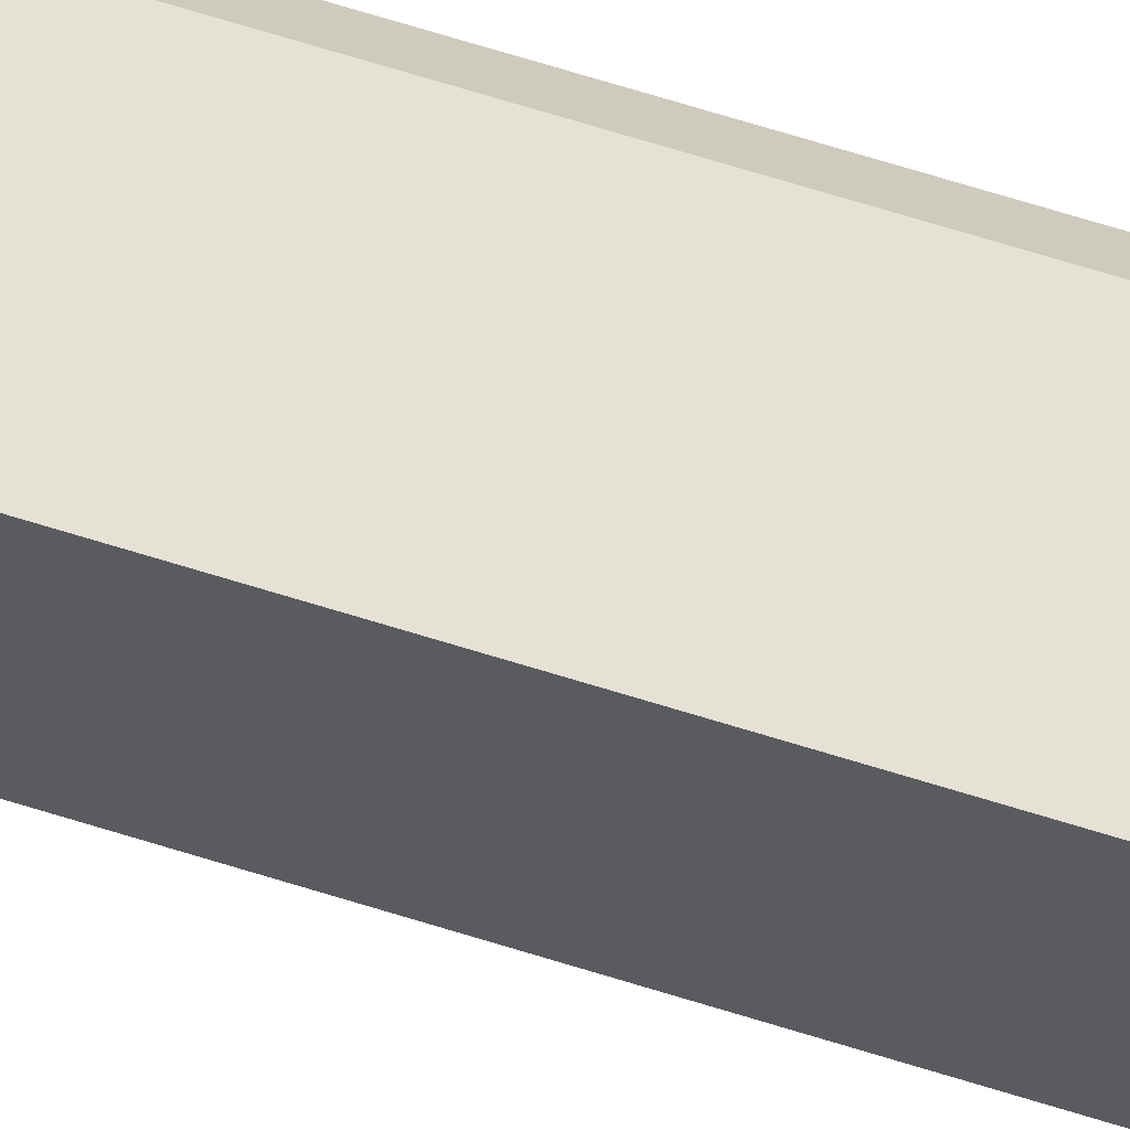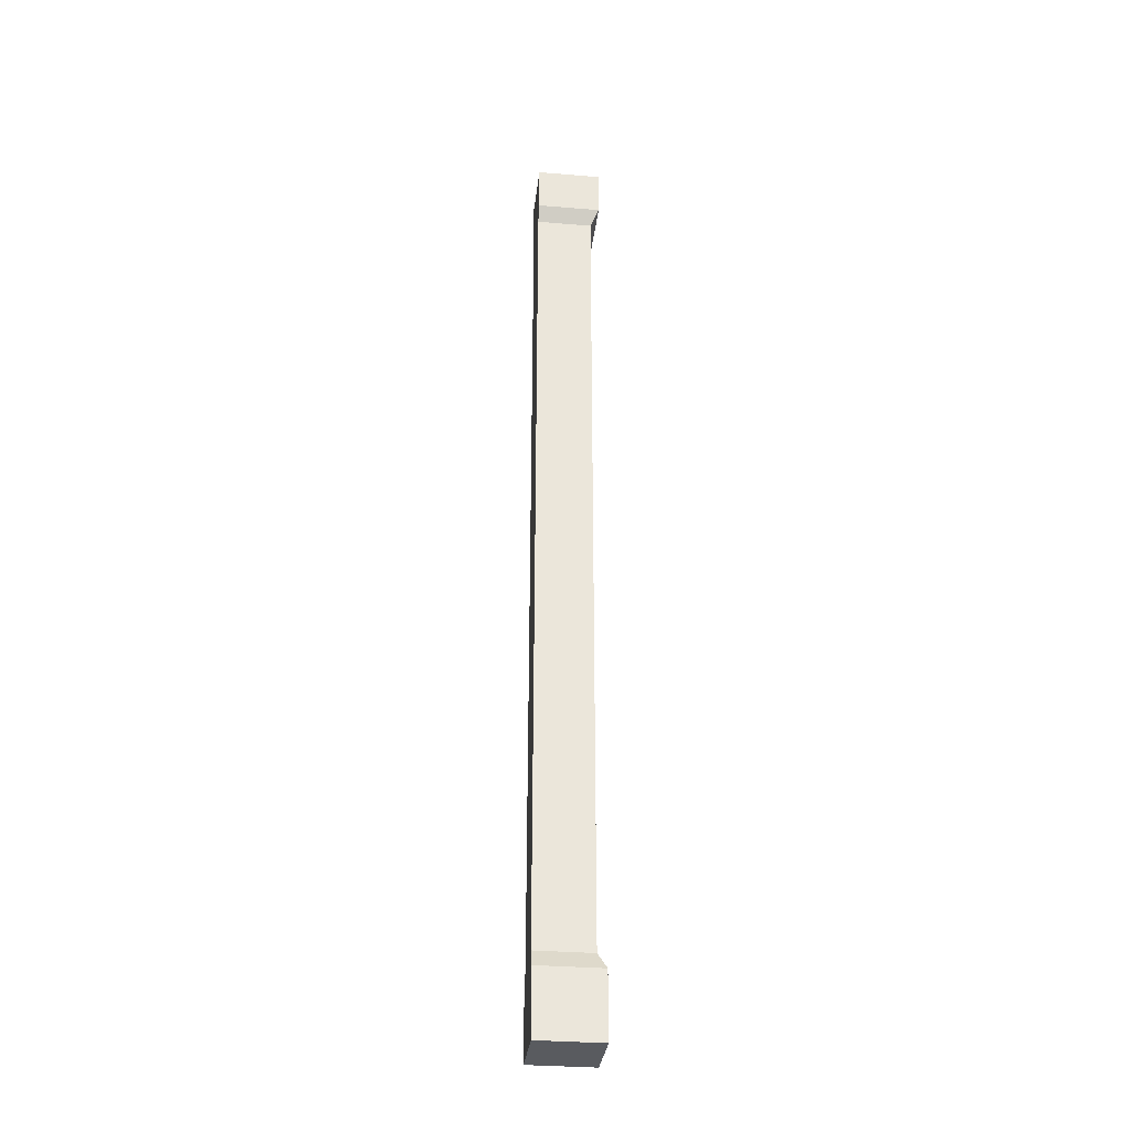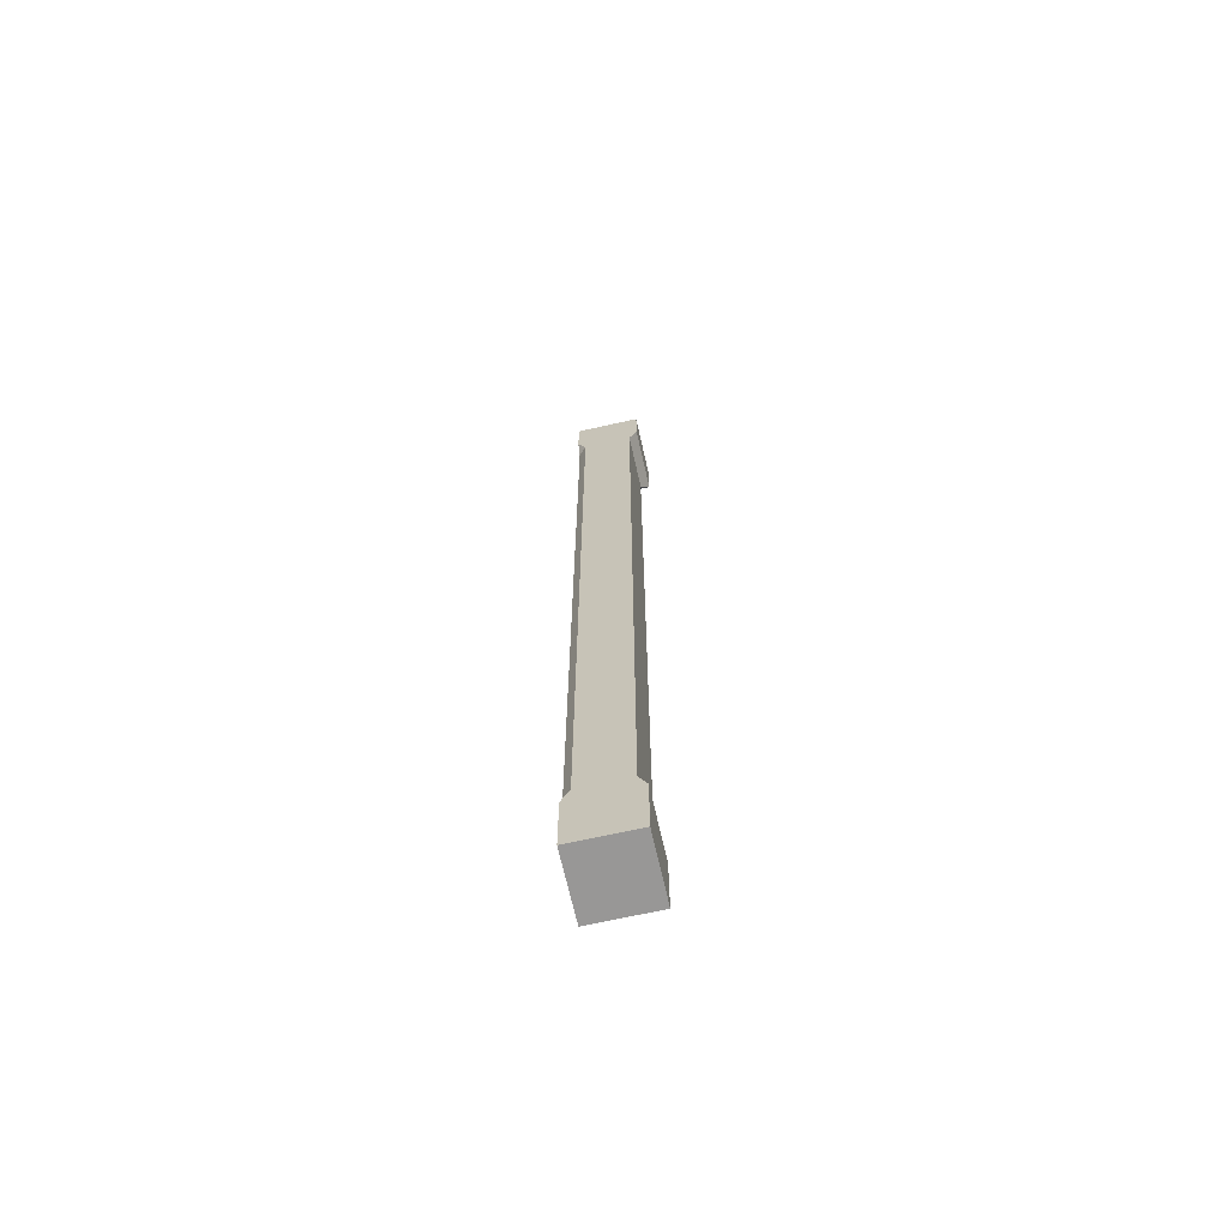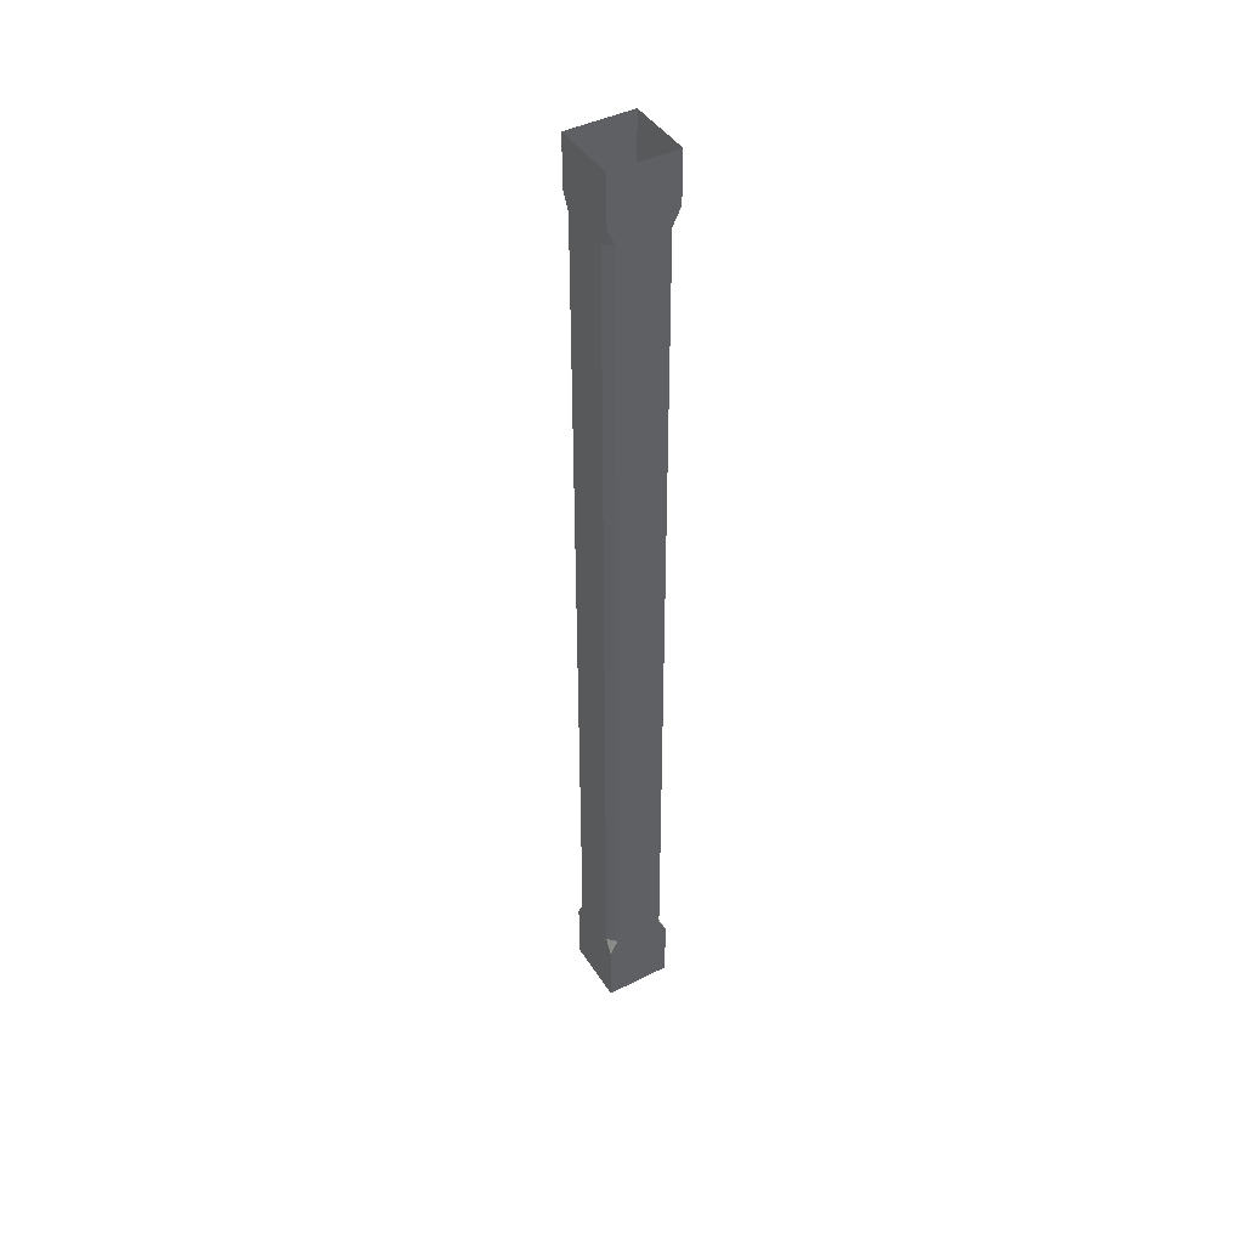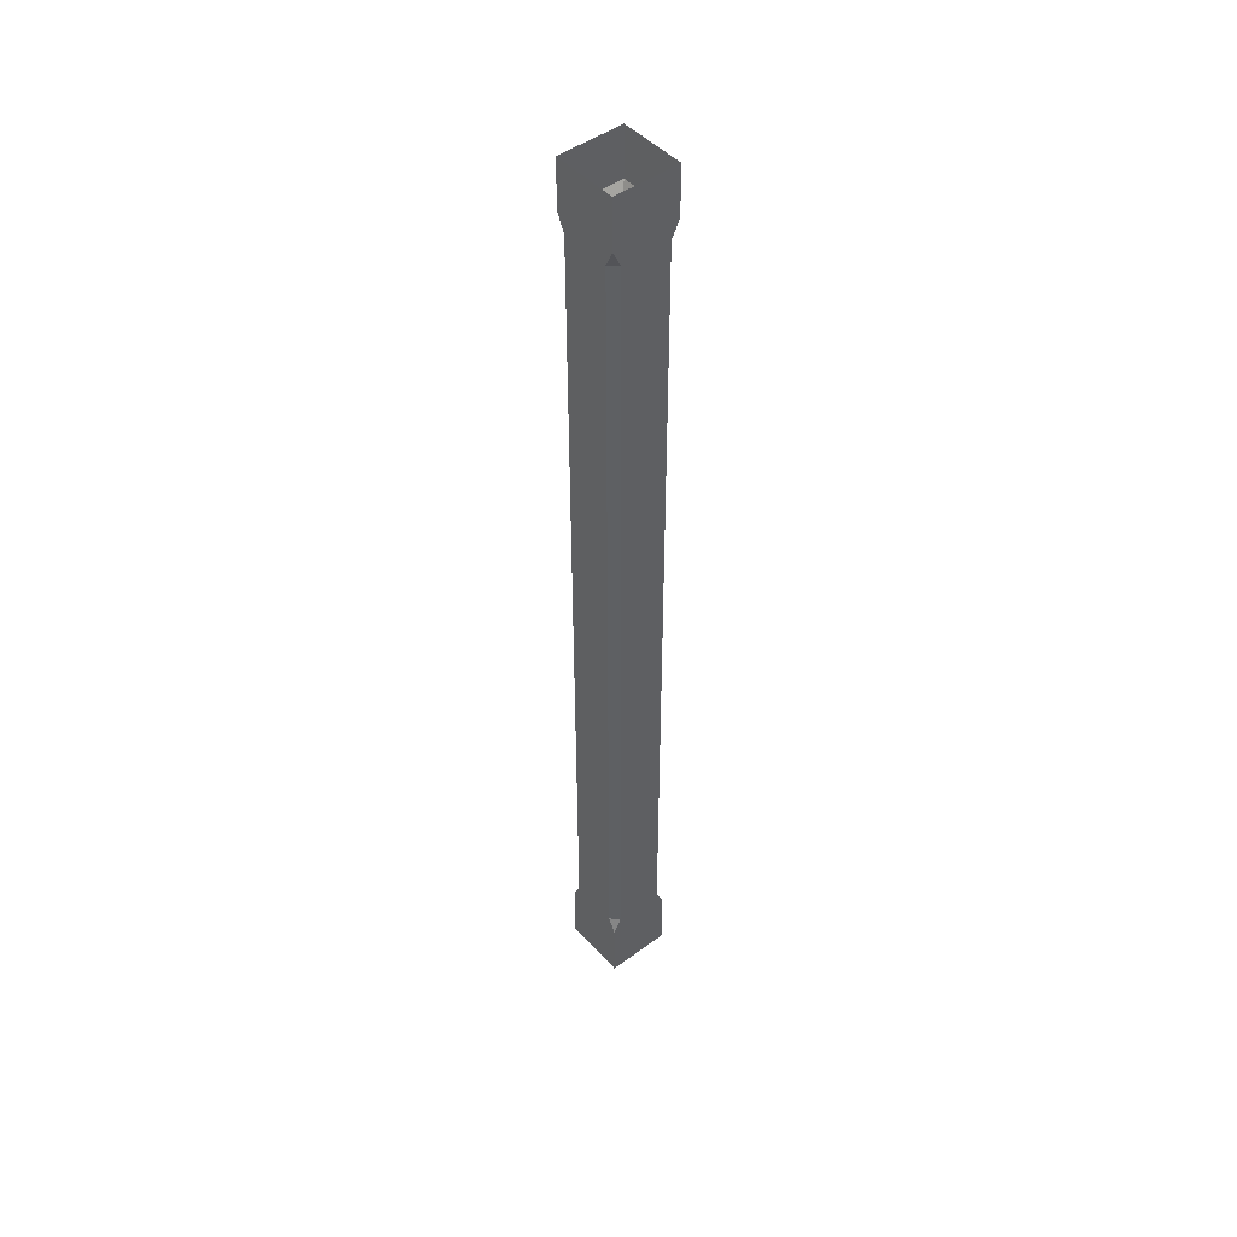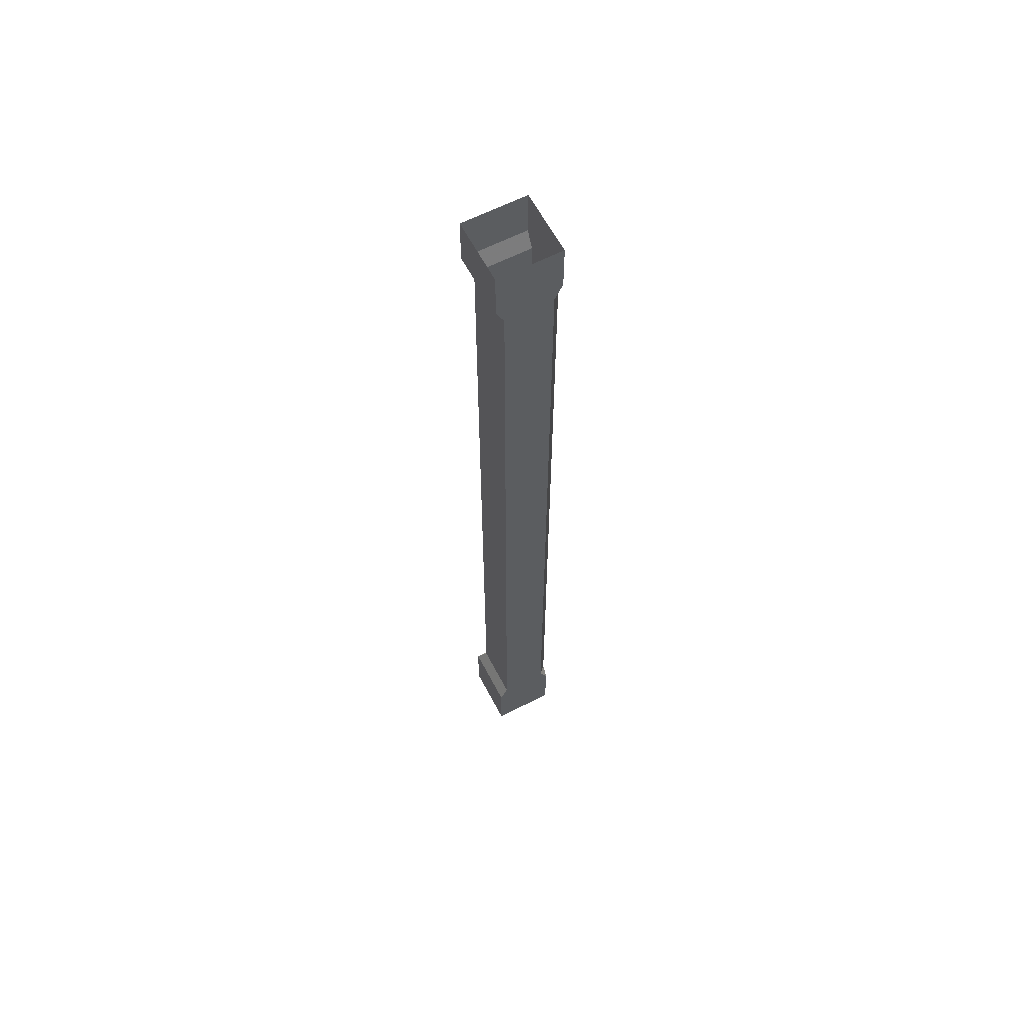
<metadata>
{"format":"obj","ext":"obj","renderer":"f3d","projection":"perspective","resolution":1024,"background":"white","views":[{"elev":64.6,"azim":107.8,"up":"+Z"},{"elev":-32.3,"azim":83.4,"up":"+Y"},{"elev":-68.3,"azim":12.7,"up":"+Y"},{"elev":43.7,"azim":-30.6,"up":"+Y"},{"elev":46.9,"azim":-39.7,"up":"+Y"},{"elev":61.9,"azim":-117.6,"up":"+Y"}]}
</metadata>
<code>
v -0.375 -1.75 0.5
v -0.375 -1.875 0.5
v -0.375 -1.875 0.375
v -0.375 -1.75 0.375
v -0.3906 -1.719 0.5
v -0.4844 -1.719 0.5
v -0.5 -1.75 0.5
v -0.5 -1.875 0.5
v -0.5 -1.875 0.375
v -0.5 -1.75 0.375
v -0.3906 -1.719 0.3906
v -0.3906 -0.125 0.5
v -0.4844 -0.125 0.5
v -0.5 -0.125 0.4844
v -0.5 -1.719 0.4844
v -0.5 -1.719 0.3906
v -0.3906 -0.125 0.3906
v -0.375 -0.09375 0.5
v -0.5 -0.09375 0.5
v -0.5 -0.09375 0.375
v -0.5 -0.125 0.3906
v -0.375 -0.09375 0.375
v -0.375 0 0.5
v -0.5 0 0.5
v -0.5 0 0.375
v -0.375 0 0.375
f 1 2 3
f 1 3 4
f 1 5 6
f 1 6 7
f 1 7 2
f 2 7 8
f 2 8 3
f 3 8 9
f 3 9 4
f 4 9 10
f 5 12 13
f 5 13 6
f 7 15 16
f 7 16 10
f 7 10 8
f 8 10 9
f 12 18 19
f 12 19 13
f 14 19 20
f 14 20 21
f 14 21 15
f 15 21 16
f 18 22 23
f 18 23 24
f 18 24 19
f 19 24 25
f 19 25 20
f 20 25 26
f 20 26 22
f 23 22 26
f 1 4 5
f 4 10 11
f 4 11 5
f 6 15 7
f 12 17 18
f 13 19 14
f 16 11 10
f 18 17 22
f 20 22 21
f 21 22 17
f 5 11 12
f 6 13 14
f 6 14 15
f 12 11 17
f 16 21 17
f 16 17 11

</code>
